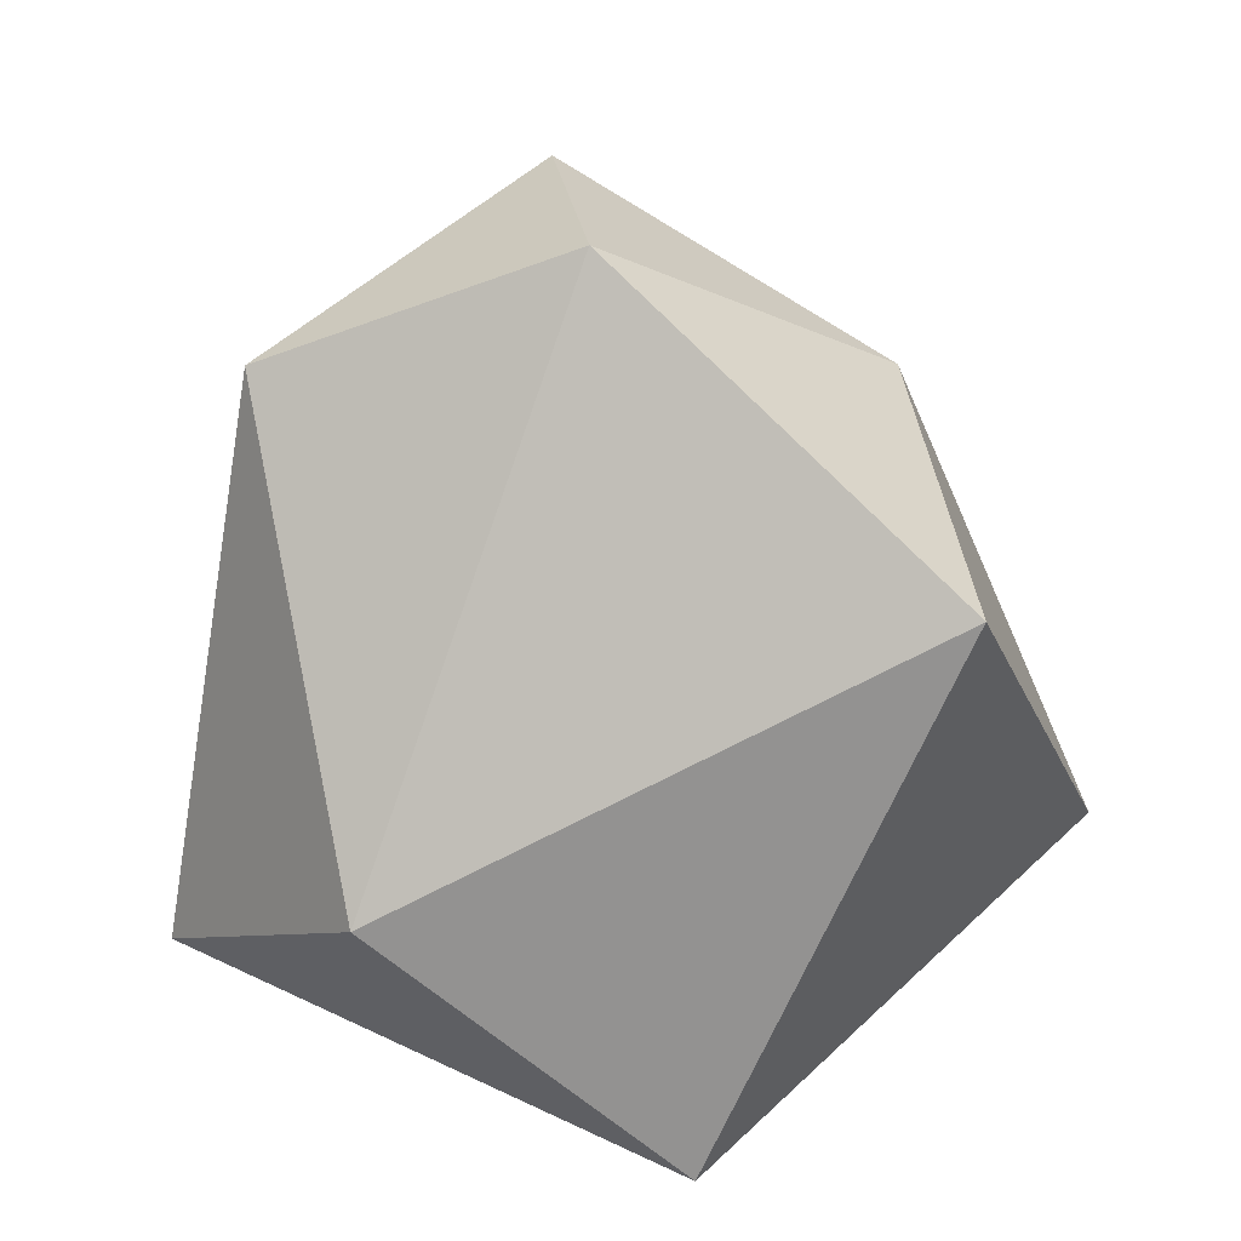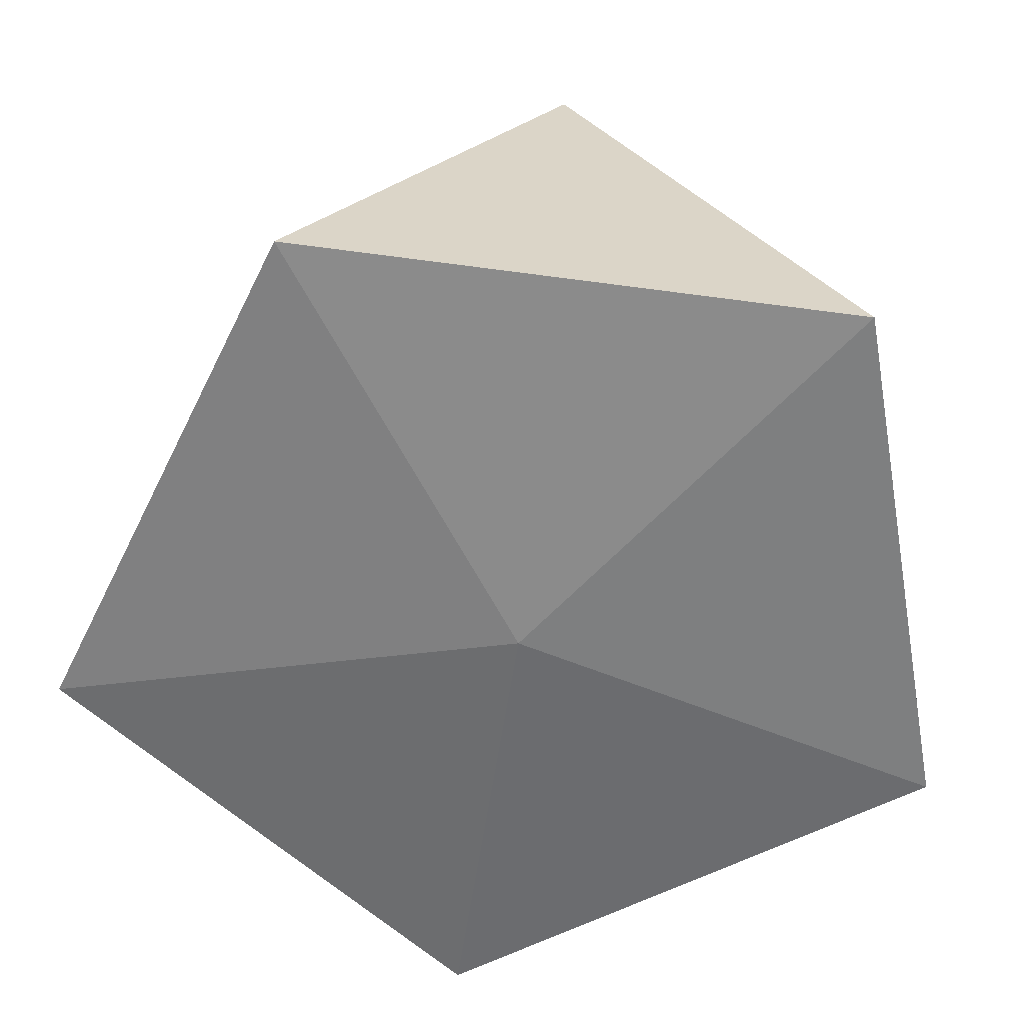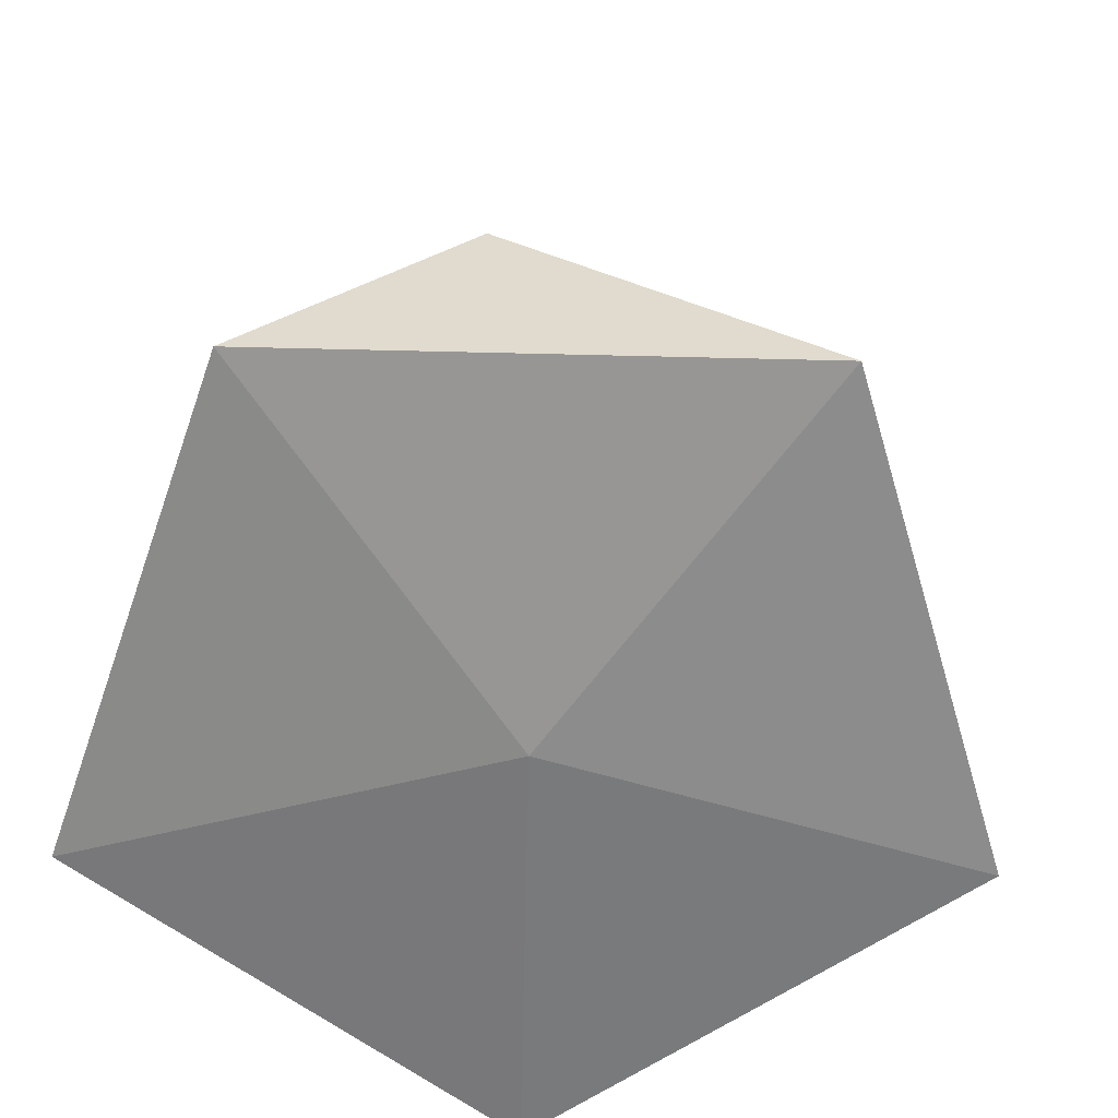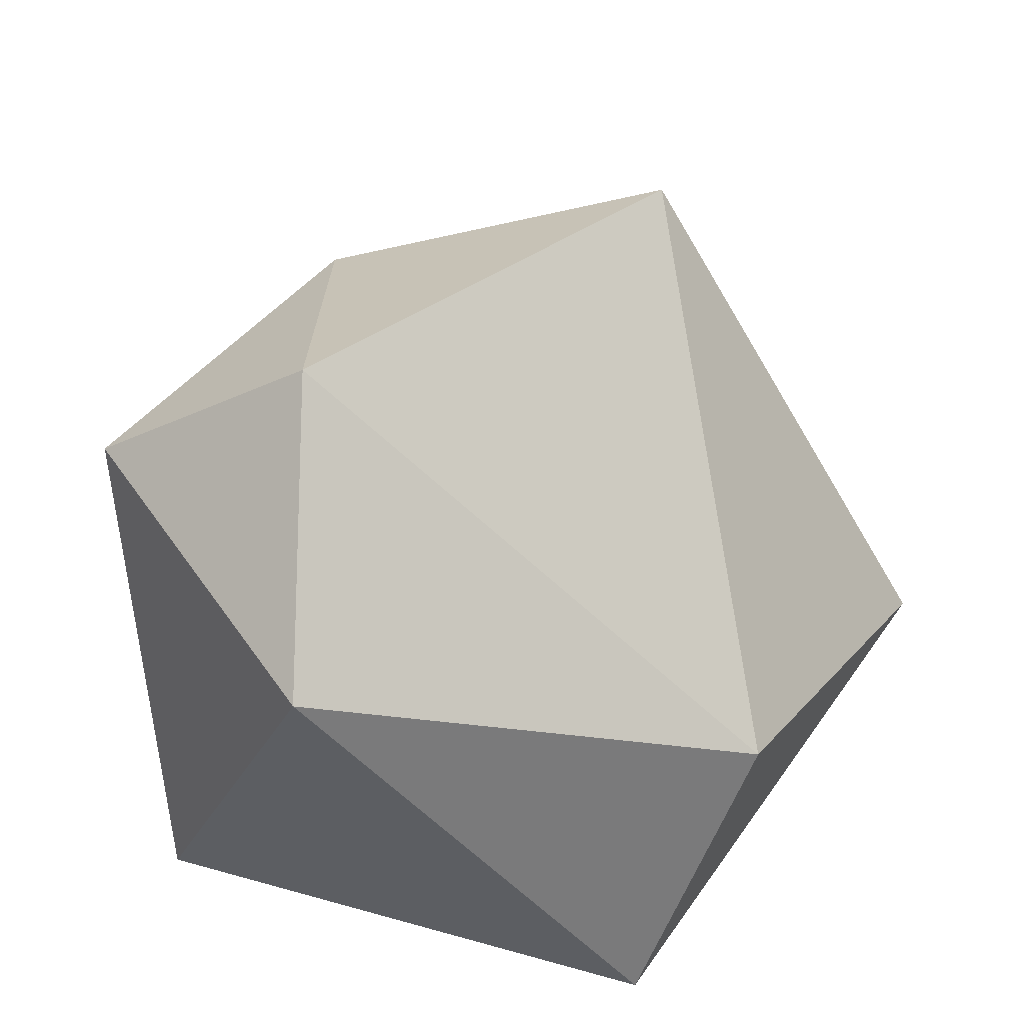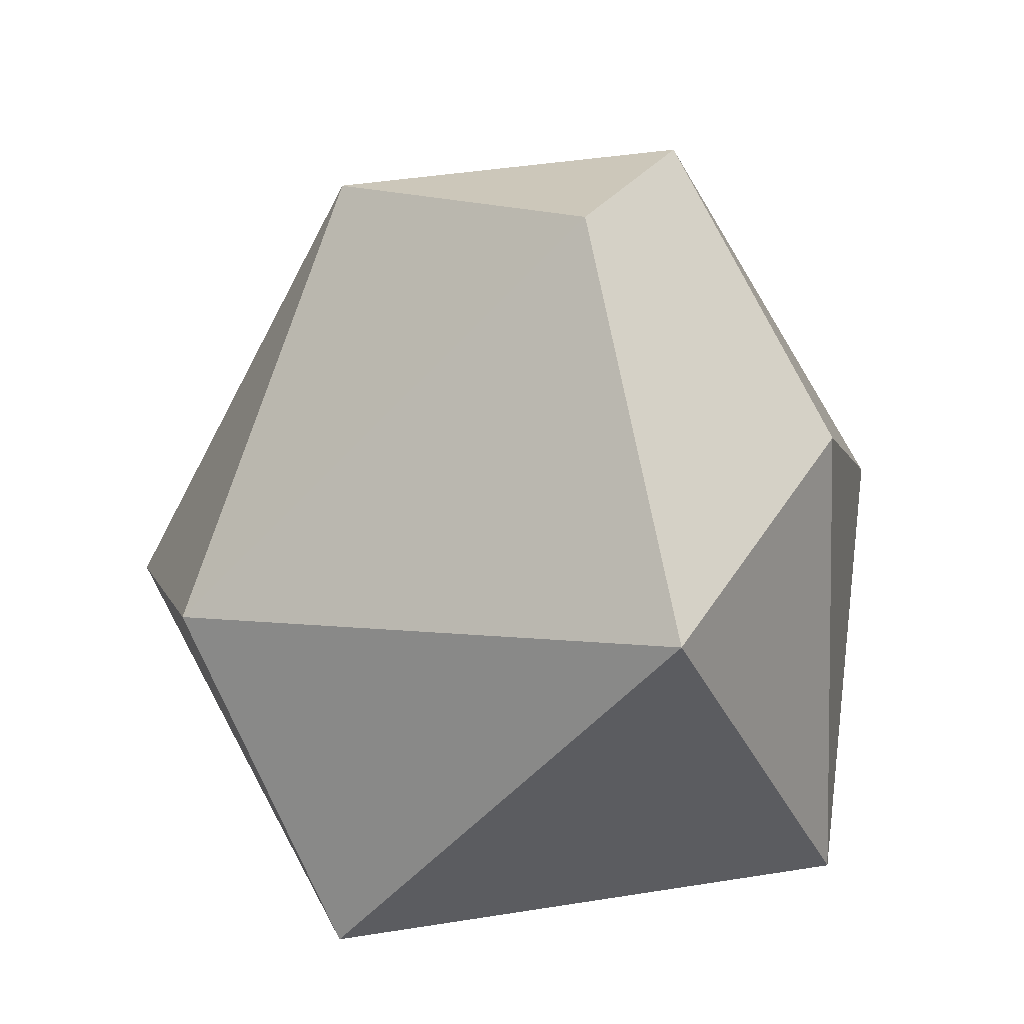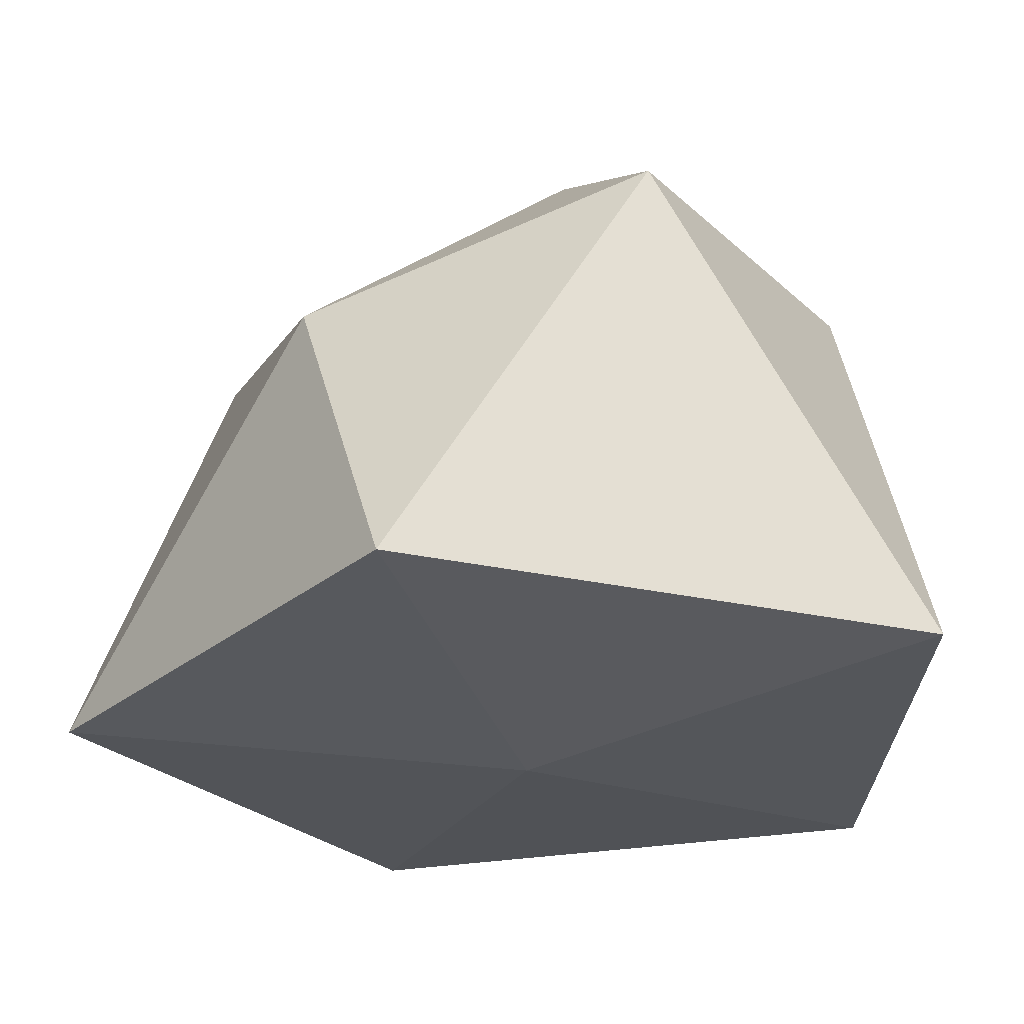
<metadata>
{"format":"obj","ext":"obj","renderer":"f3d","projection":"perspective","resolution":1024,"background":"white","views":[{"elev":54.0,"azim":-99.1,"up":"+Y"},{"elev":-58.3,"azim":82.0,"up":"+Y"},{"elev":-62.3,"azim":-127.4,"up":"+Y"},{"elev":-28.6,"azim":-172.7,"up":"+Z"},{"elev":55.5,"azim":-63.4,"up":"+Y"},{"elev":-26.3,"azim":70.4,"up":"+Y"}]}
</metadata>
<code>
o Icosphere
v 0 -0.517 0
v 0.7236 -0.4472 0.5257
v -0.2764 -0.4472 0.8506
v -0.8944 -0.4472 0
v -0.2764 -0.4472 -0.8506
v 0.7236 -0.4472 -0.5257
v 0.2764 0.2442 0.5545
v -0.4387 0.4472 0.5257
v -0.5653 -0.01869 -0.5257
v 0.2764 0.4472 -0.5801
v 0.6814 0.4472 0
v 0.2334 0.6871 0
f 1 2 3
f 2 1 6
f 1 3 4
f 1 4 5
f 1 5 6
f 2 6 11
f 3 2 7
f 4 3 8
f 5 4 9
f 6 5 10
f 2 11 7
f 3 7 8
f 4 8 9
f 5 9 10
f 6 10 11
f 7 11 12
f 8 7 12
f 9 8 12
f 10 9 12
f 11 10 12

</code>
